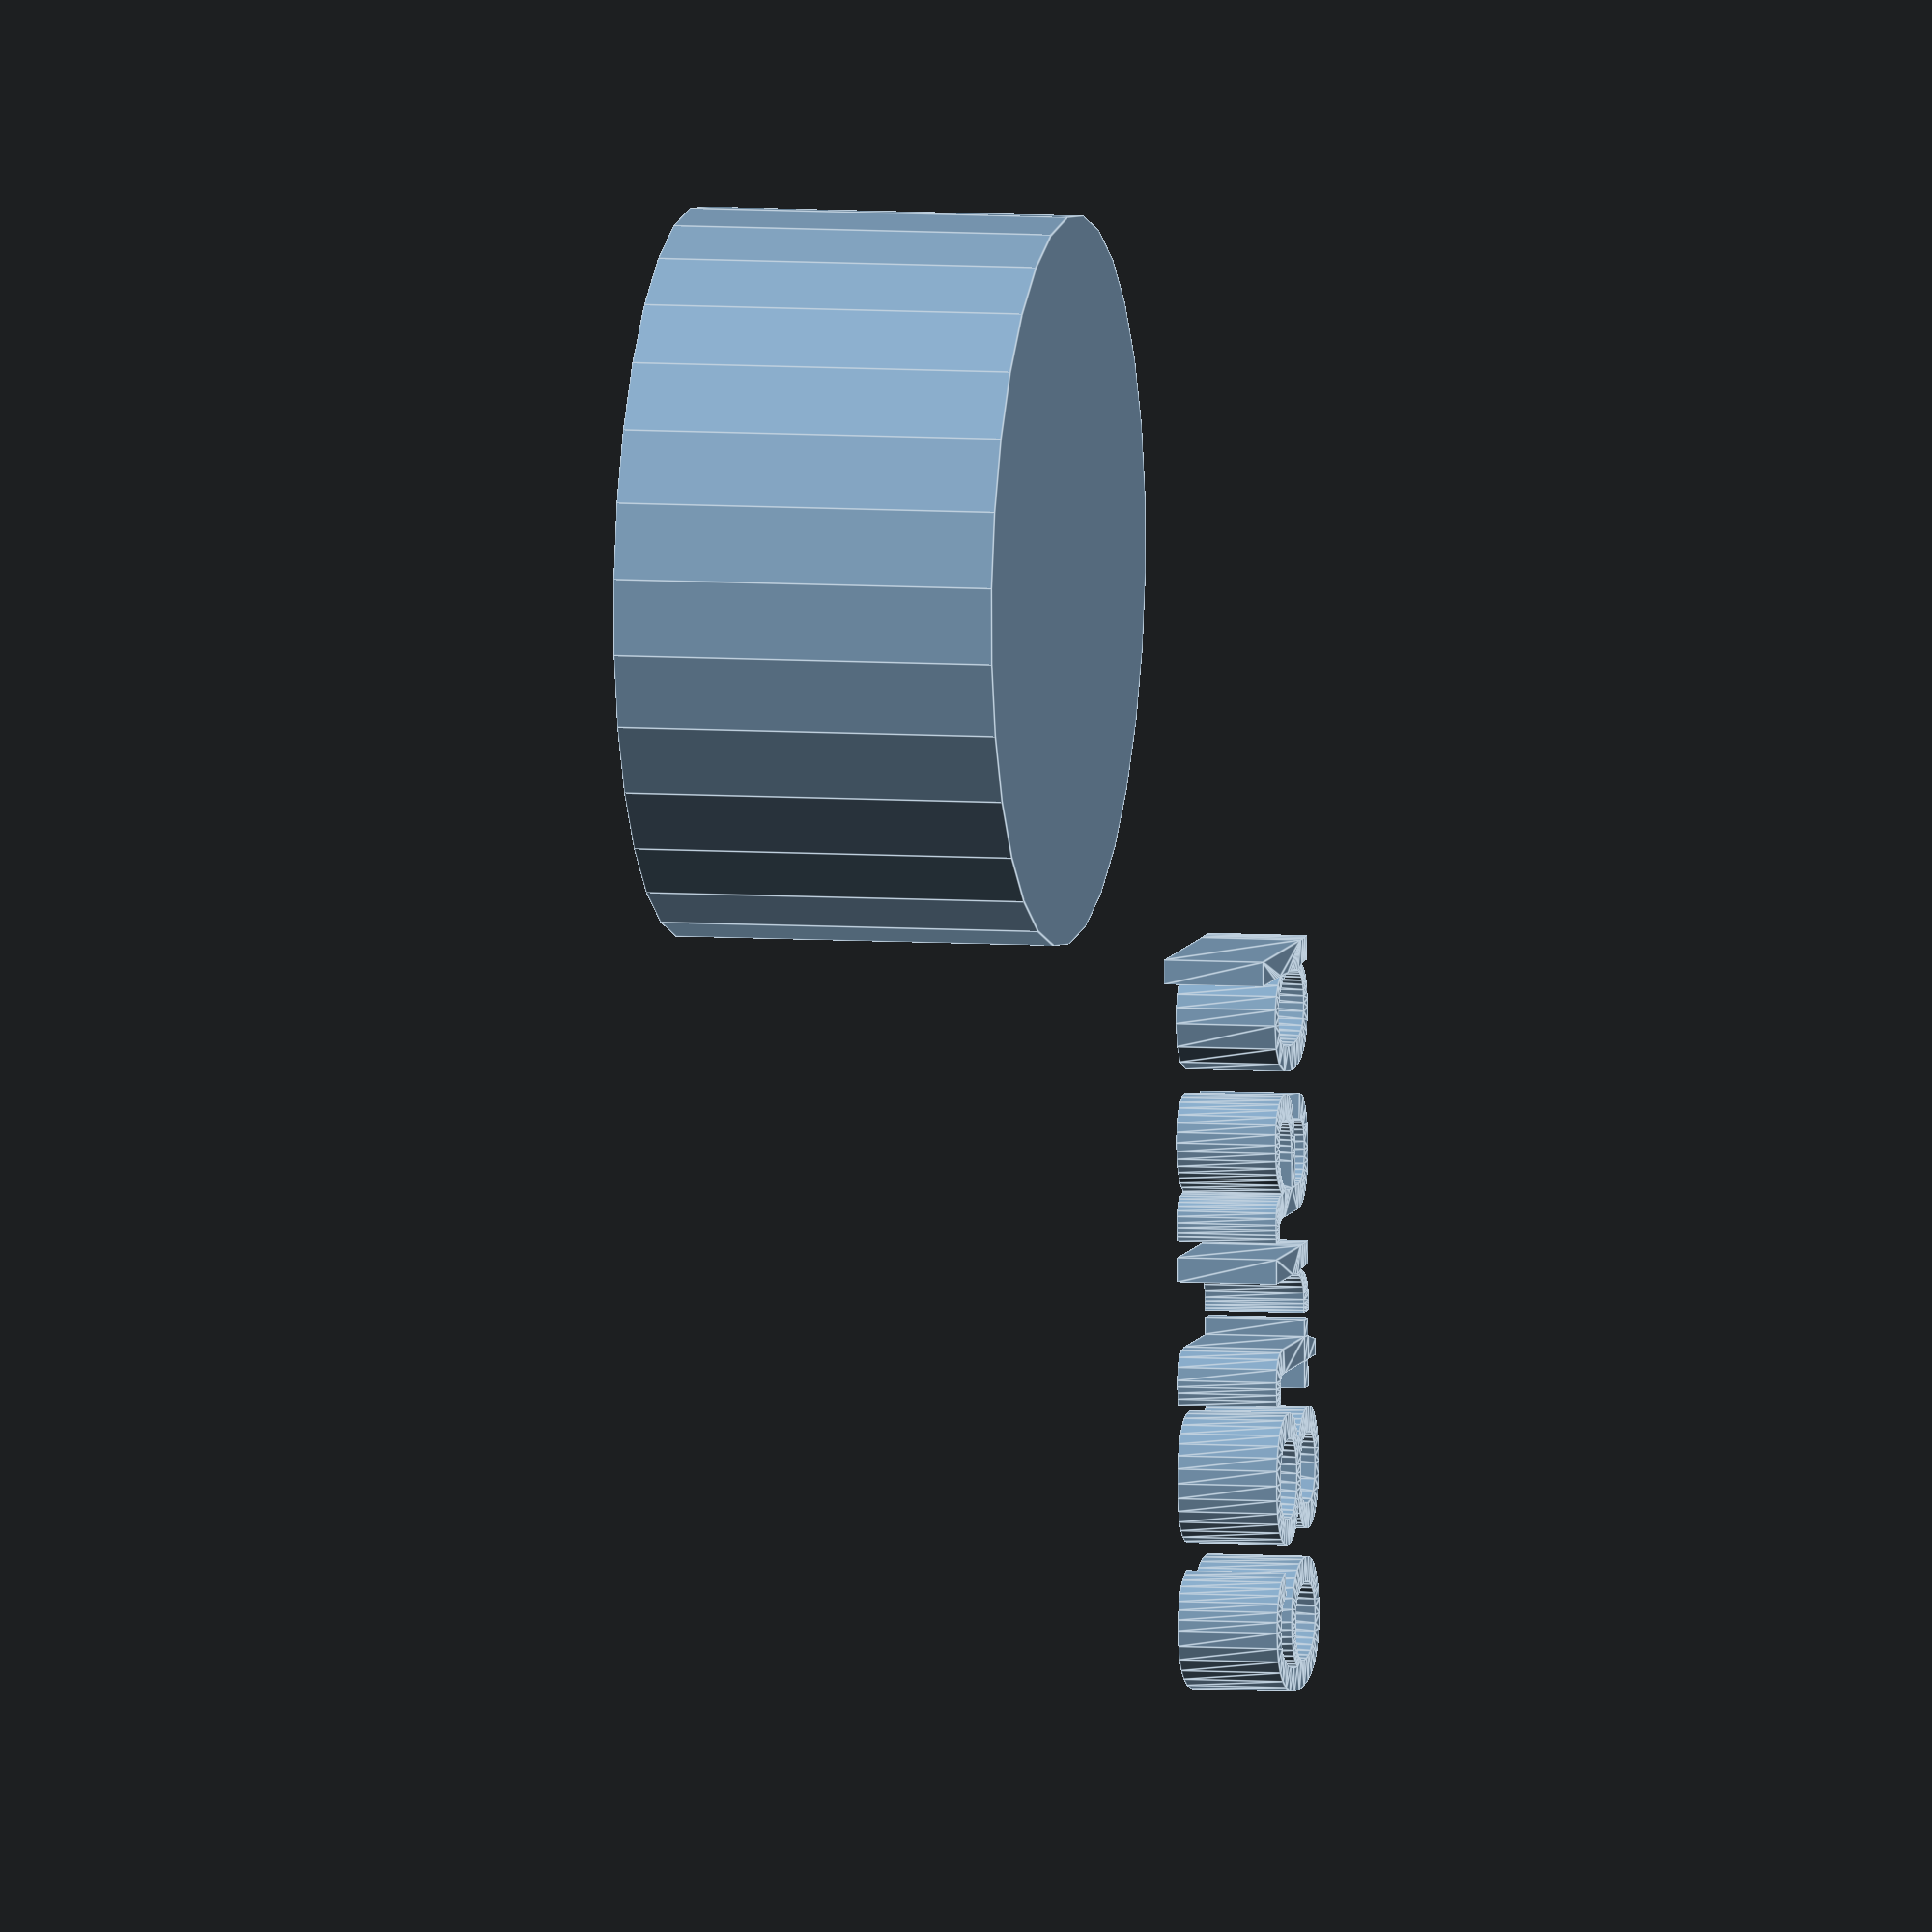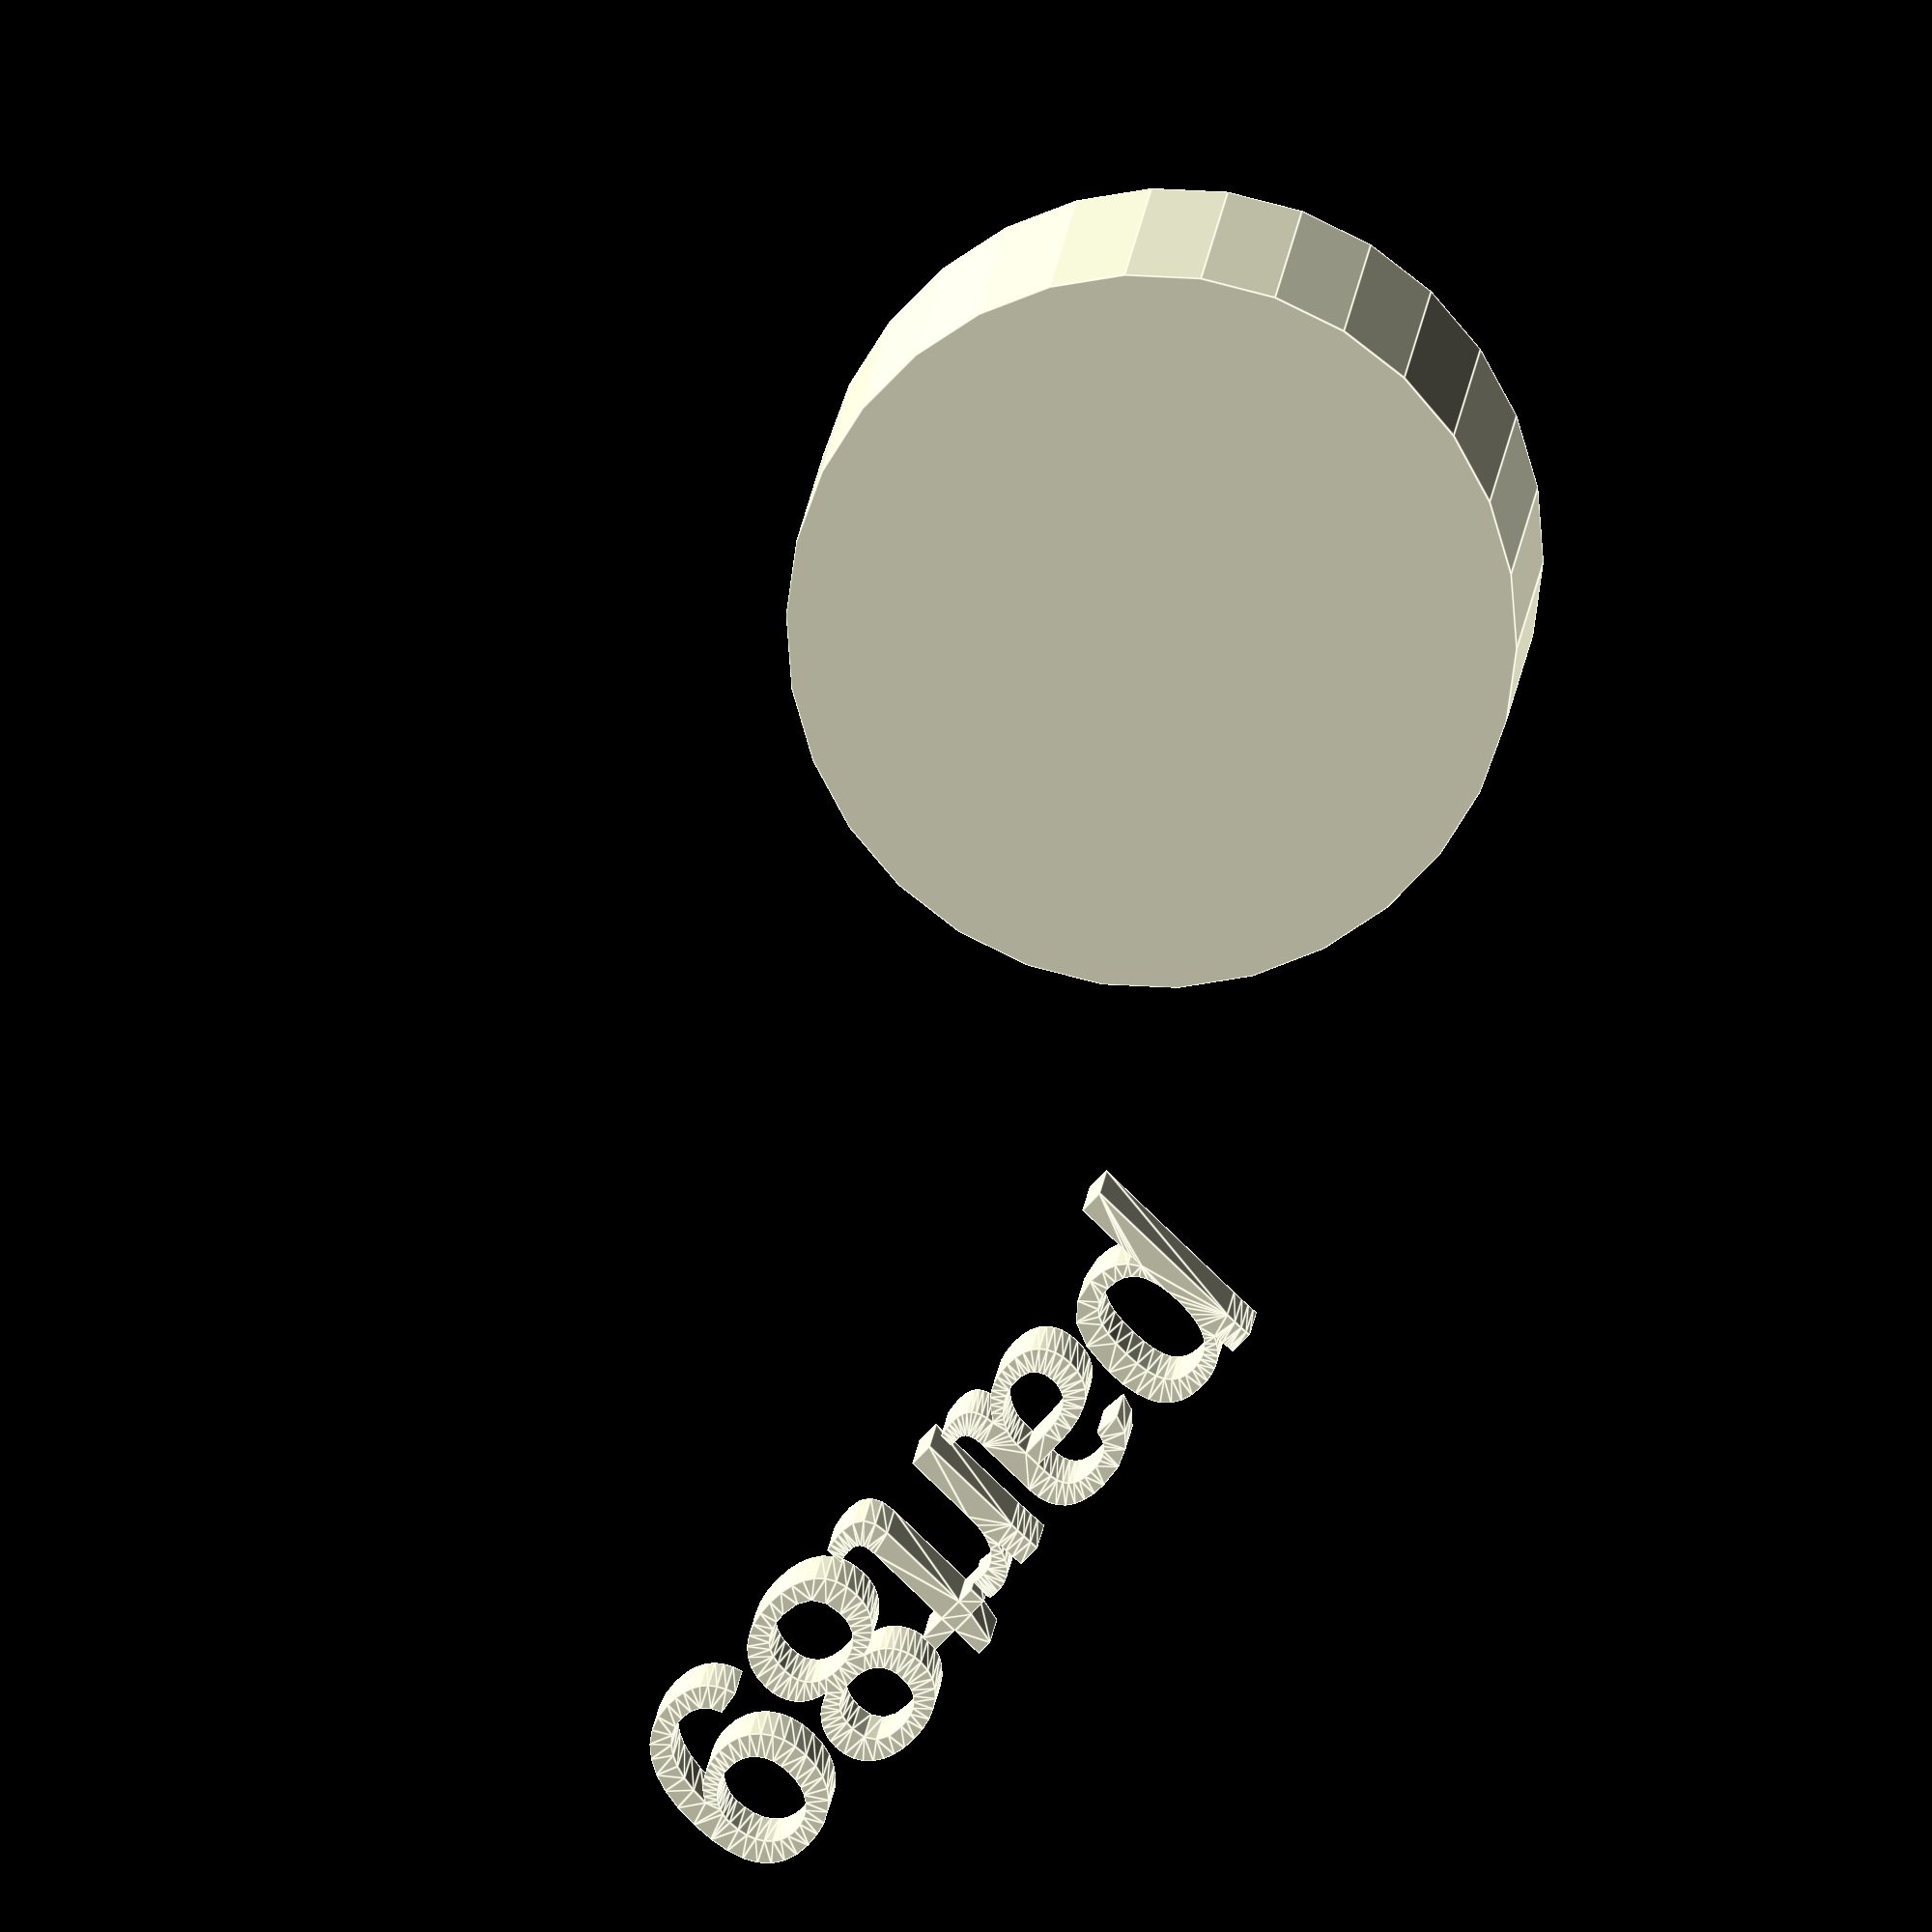
<openscad>
//[CUSTOMIZATION]
// Height
h=19;
// Radius
r1=18;
// Message
txt="part89";
module __END_CUSTOMIZATIONS () { }
cylinder(h,r1,r1);
translate([20,20,20]) { linear_extrude(5) text(txt, font="Liberation Sans"); }

</openscad>
<views>
elev=173.5 azim=269.1 roll=257.8 proj=o view=edges
elev=347.0 azim=133.8 roll=4.0 proj=o view=edges
</views>
